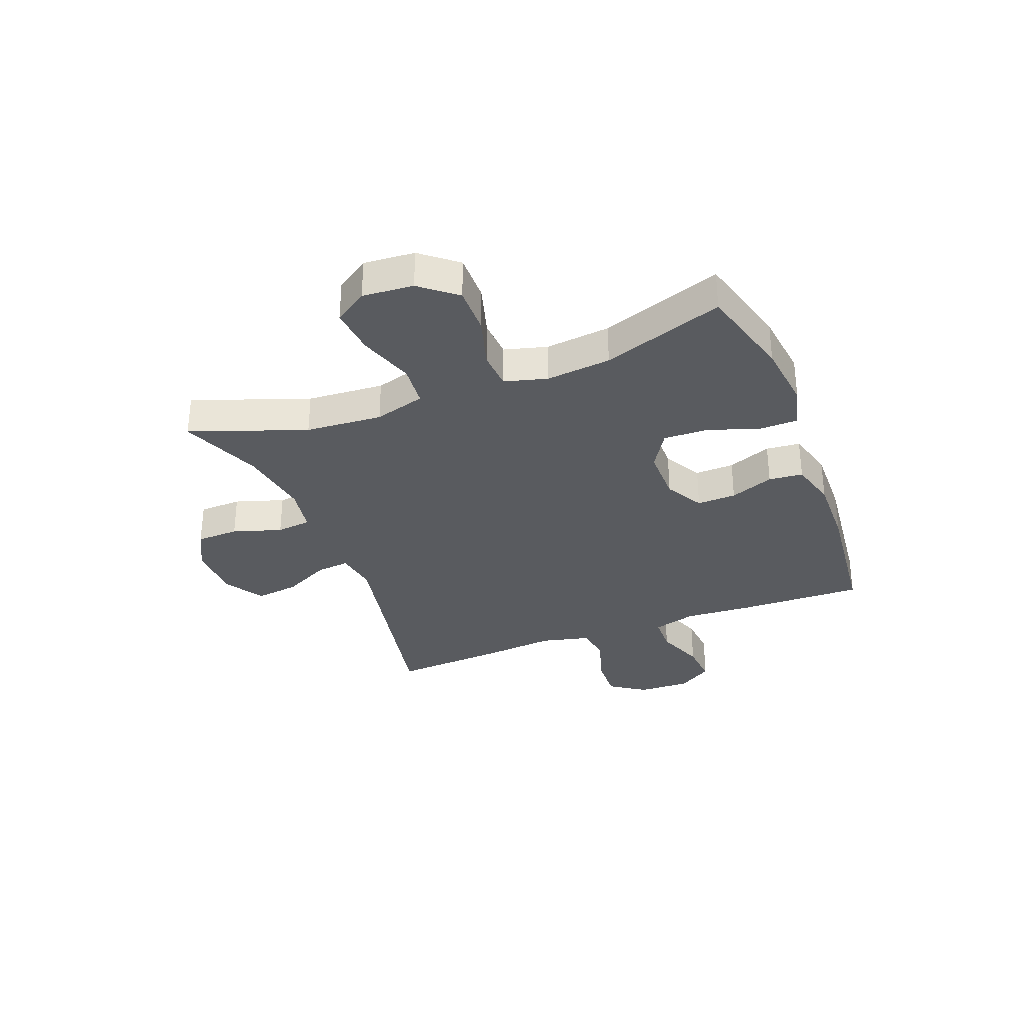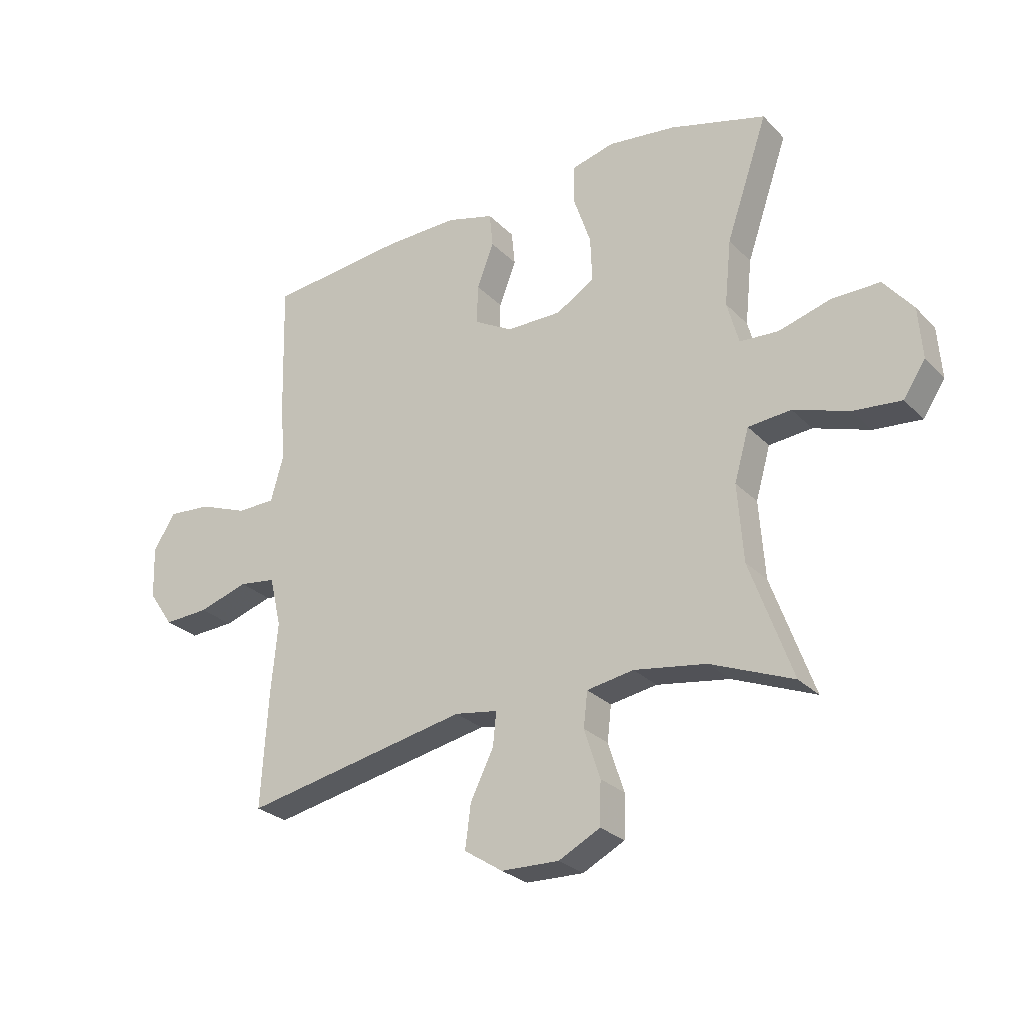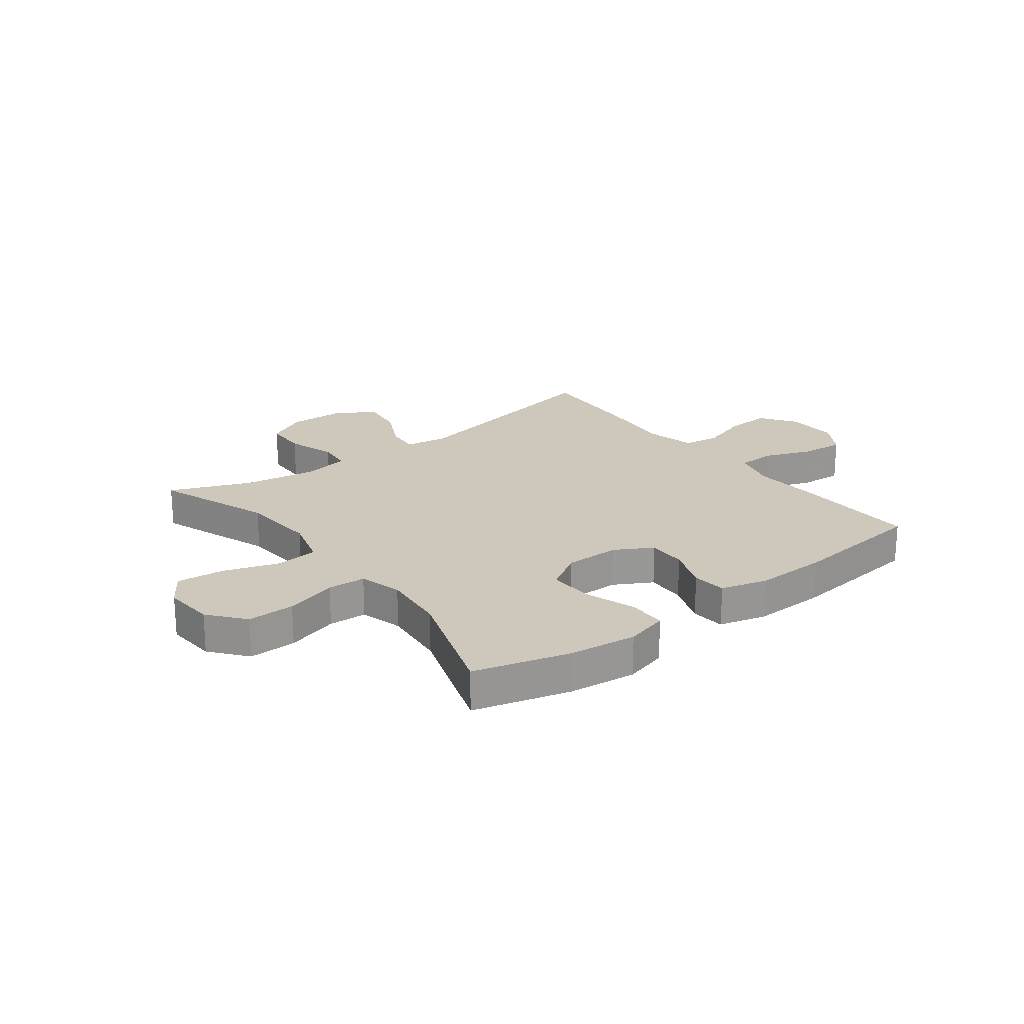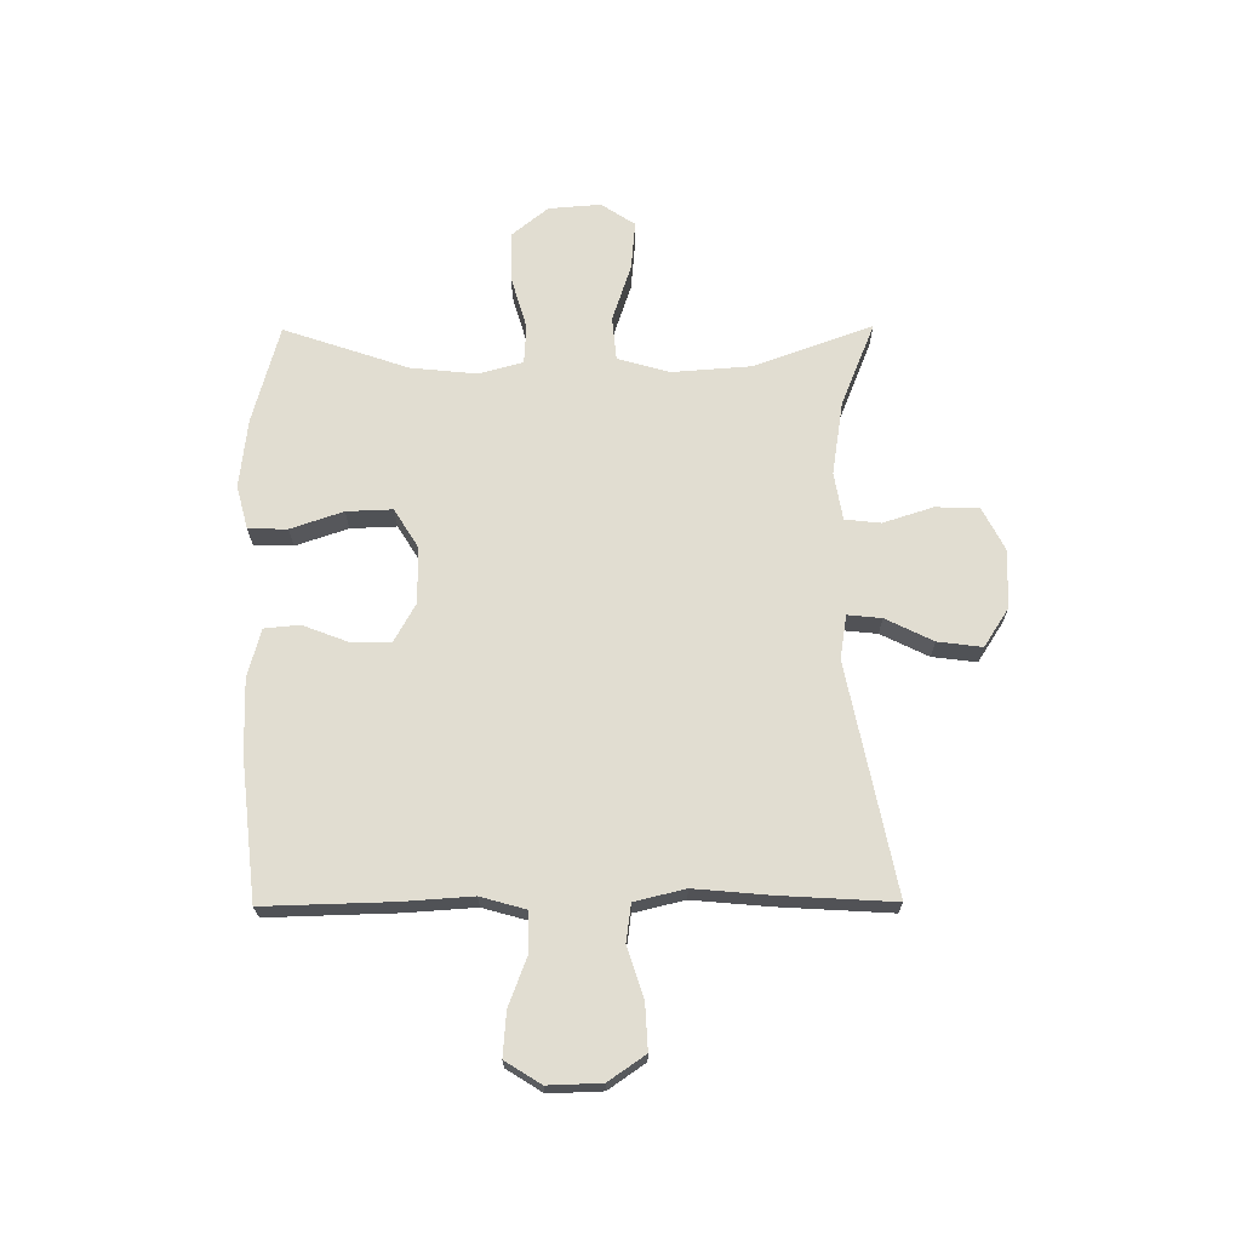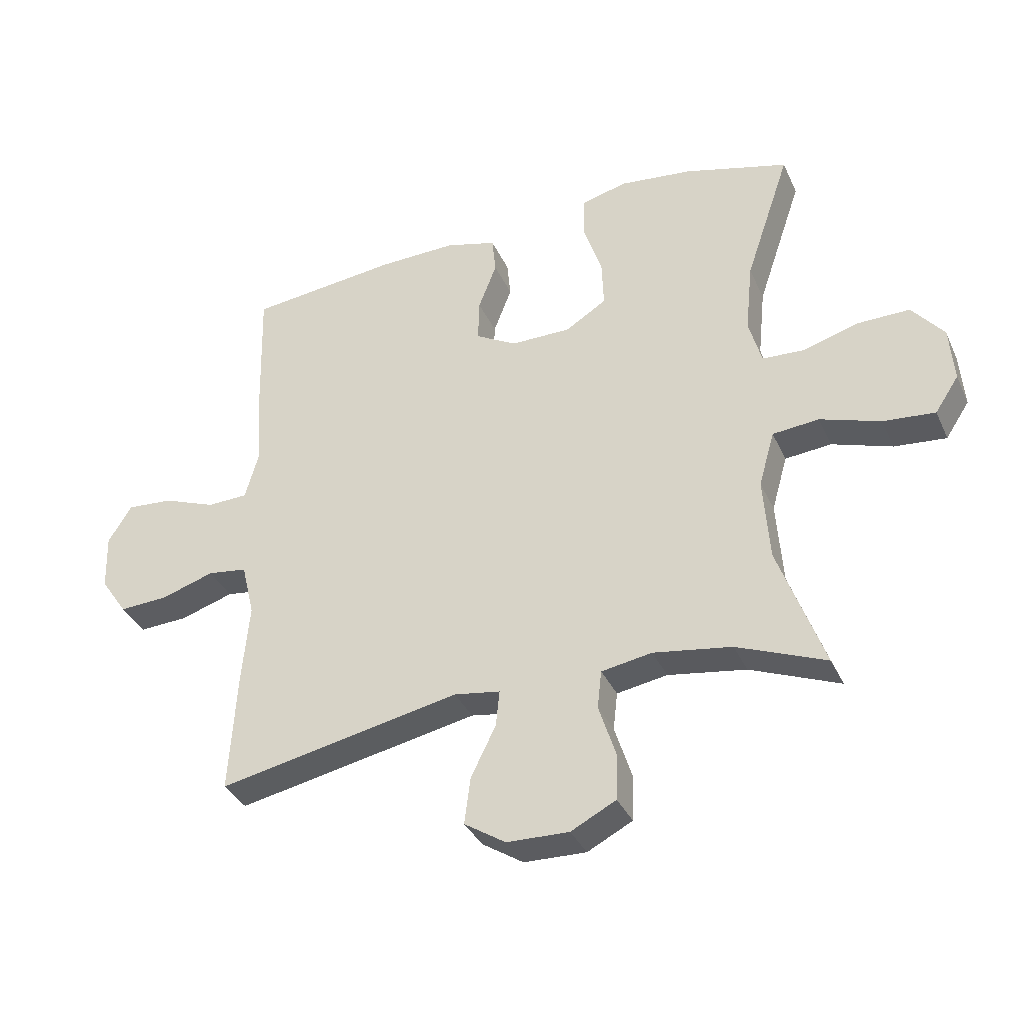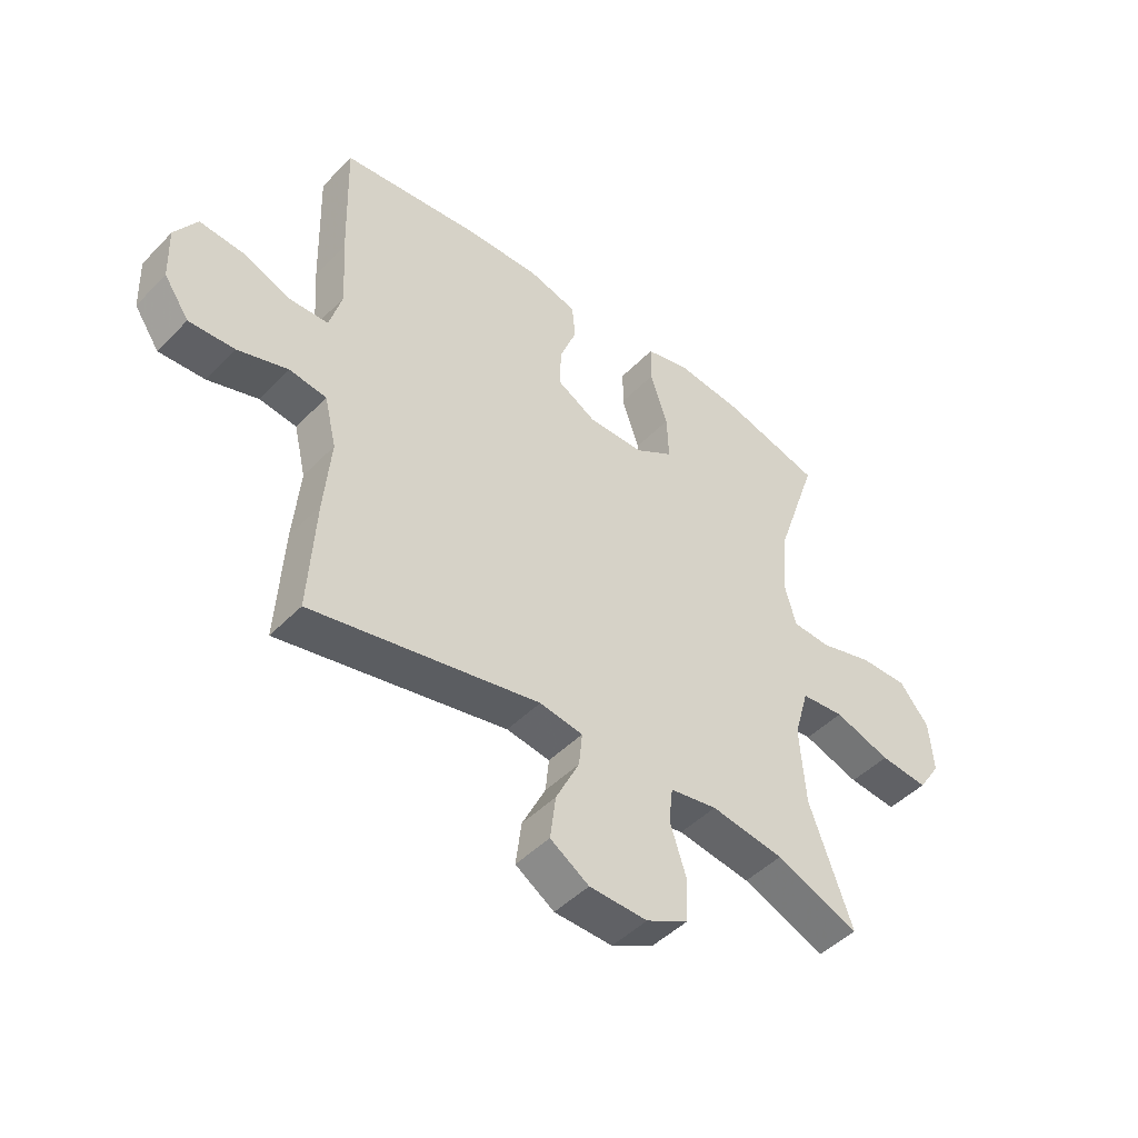
<metadata>
{"format":"obj","ext":"obj","renderer":"f3d","projection":"perspective","resolution":1024,"background":"white","views":[{"elev":-32.5,"azim":-68.8,"up":"+Y"},{"elev":-26.9,"azim":-146.5,"up":"+Z"},{"elev":22.0,"azim":-37.4,"up":"+Y"},{"elev":68.7,"azim":89.6,"up":"+Y"},{"elev":-35.6,"azim":-157.7,"up":"+Z"},{"elev":-46.6,"azim":138.9,"up":"+Z"}]}
</metadata>
<code>
v -0.5 0.07 -0.5
v -0.425 0.07 -0.293
v -0.415 0.07 -0.156
v -0.441 0.07 -0.065
v -0.517 0.07 -0.058
v -0.616 0.07 -0.091
v -0.701 0.07 -0.099
v -0.74 0.07 -0.04
v -0.733 0.07 0.051
v -0.681 0.07 0.115
v -0.596 0.07 0.114
v -0.503 0.07 0.087
v -0.435 0.07 0.091
v -0.414 0.07 0.167
v -0.426 0.07 0.283
v -0.5 0.07 0.5
v -0.329 0.07 0.547
v -0.209 0.07 0.561
v -0.133 0.07 0.541
v -0.132 0.07 0.473
v -0.163 0.07 0.382
v -0.166 0.07 0.302
v -0.098 0.07 0.26
v 0 0.07 0.26
v 0.068 0.07 0.298
v 0.066 0.07 0.368
v 0.036 0.07 0.446
v 0.042 0.07 0.507
v 0.126 0.07 0.53
v 0.255 0.07 0.527
v 0.5 0.07 0.5
v 0.494 0.07 0.276
v 0.486 0.07 0.155
v 0.508 0.07 0.077
v 0.575 0.07 0.075
v 0.662 0.07 0.108
v 0.738 0.07 0.114
v 0.777 0.07 0.052
v 0.774 0.07 -0.041
v 0.73 0.07 -0.105
v 0.65 0.07 -0.101
v 0.562 0.07 -0.073
v 0.497 0.07 -0.082
v 0.476 0.07 -0.17
v 0.488 0.07 -0.301
v 0.5 0.07 -0.5
v 0.101 0.07 -0.42
v 0.025 0.07 -0.432
v 0.031 0.07 -0.491
v 0.072 0.07 -0.574
v 0.082 0.07 -0.651
v 0.014 0.07 -0.695
v -0.088 0.07 -0.698
v -0.162 0.07 -0.66
v -0.164 0.07 -0.584
v -0.136 0.07 -0.497
v -0.143 0.07 -0.435
v -0.226 0.07 -0.421
v -0.354 0.07 -0.441
v -0.5 0 -0.5
v -0.425 0 -0.293
v -0.415 0 -0.156
v -0.441 0 -0.065
v -0.517 0 -0.058
v -0.616 0 -0.091
v -0.701 0 -0.099
v -0.74 0 -0.04
v -0.733 0 0.051
v -0.681 0 0.115
v -0.596 0 0.114
v -0.503 0 0.087
v -0.435 0 0.091
v -0.414 0 0.167
v -0.426 0 0.283
v -0.5 0 0.5
v -0.329 0 0.547
v -0.209 0 0.561
v -0.133 0 0.541
v -0.132 0 0.473
v -0.163 0 0.382
v -0.166 0 0.302
v -0.098 0 0.26
v 0 0 0.26
v 0.068 0 0.298
v 0.066 0 0.368
v 0.036 0 0.446
v 0.042 0 0.507
v 0.126 0 0.53
v 0.255 0 0.527
v 0.5 0 0.5
v 0.494 0 0.276
v 0.486 0 0.155
v 0.508 0 0.077
v 0.575 0 0.075
v 0.662 0 0.108
v 0.738 0 0.114
v 0.777 0 0.052
v 0.774 0 -0.041
v 0.73 0 -0.105
v 0.65 0 -0.101
v 0.562 0 -0.073
v 0.497 0 -0.082
v 0.476 0 -0.17
v 0.488 0 -0.301
v 0.5 0 -0.5
v 0.101 0 -0.42
v 0.025 0 -0.432
v 0.031 0 -0.491
v 0.072 0 -0.574
v 0.082 0 -0.651
v 0.014 0 -0.695
v -0.088 0 -0.698
v -0.162 0 -0.66
v -0.164 0 -0.584
v -0.136 0 -0.497
v -0.143 0 -0.435
v -0.226 0 -0.421
v -0.354 0 -0.441
f 53 54 55 56
f 53 56 57
f 52 53 57
f 49 50 51 52
f 48 49 52 57
f 47 48 57 58
f 44 45 46 47
f 43 44 47 58
f 39 40 41 42
f 39 42 43
f 38 39 43
f 35 36 37 38
f 34 35 38 43
f 33 34 43 58
f 26 27 28 29
f 25 26 29 30
f 18 19 20 21
f 18 21 22
f 15 16 17 18
f 14 15 18 22
f 13 14 22 23
f 9 10 11 12
f 9 12 13
f 8 9 13
f 5 6 7 8
f 5 8 13
f 4 5 13 23
f 59 1 2
f 59 2 3
f 58 59 3
f 25 30 31 32
f 24 25 32 33
f 23 24 33 58
f 3 4 23 58
f 115 114 113 112
f 116 115 112
f 116 112 111
f 111 110 109 108
f 116 111 108 107
f 117 116 107 106
f 106 105 104 103
f 117 106 103 102
f 101 100 99 98
f 102 101 98
f 102 98 97
f 97 96 95 94
f 102 97 94 93
f 117 102 93 92
f 88 87 86 85
f 89 88 85 84
f 80 79 78 77
f 81 80 77
f 77 76 75 74
f 81 77 74 73
f 82 81 73 72
f 71 70 69 68
f 72 71 68
f 72 68 67
f 67 66 65 64
f 72 67 64
f 82 72 64 63
f 61 60 118
f 62 61 118
f 62 118 117
f 91 90 89 84
f 92 91 84 83
f 117 92 83 82
f 117 82 63 62
f 1 60 61 2
f 2 61 62 3
f 3 62 63 4
f 4 63 64 5
f 5 64 65 6
f 6 65 66 7
f 7 66 67 8
f 8 67 68 9
f 9 68 69 10
f 10 69 70 11
f 11 70 71 12
f 12 71 72 13
f 13 72 73 14
f 14 73 74 15
f 15 74 75 16
f 16 75 76 17
f 17 76 77 18
f 18 77 78 19
f 19 78 79 20
f 20 79 80 21
f 21 80 81 22
f 22 81 82 23
f 23 82 83 24
f 24 83 84 25
f 25 84 85 26
f 26 85 86 27
f 27 86 87 28
f 28 87 88 29
f 29 88 89 30
f 30 89 90 31
f 31 90 91 32
f 32 91 92 33
f 33 92 93 34
f 34 93 94 35
f 35 94 95 36
f 36 95 96 37
f 37 96 97 38
f 38 97 98 39
f 39 98 99 40
f 40 99 100 41
f 41 100 101 42
f 42 101 102 43
f 43 102 103 44
f 44 103 104 45
f 45 104 105 46
f 46 105 106 47
f 47 106 107 48
f 48 107 108 49
f 49 108 109 50
f 50 109 110 51
f 51 110 111 52
f 52 111 112 53
f 53 112 113 54
f 54 113 114 55
f 55 114 115 56
f 56 115 116 57
f 57 116 117 58
f 58 117 118 59
f 59 118 60 1

</code>
